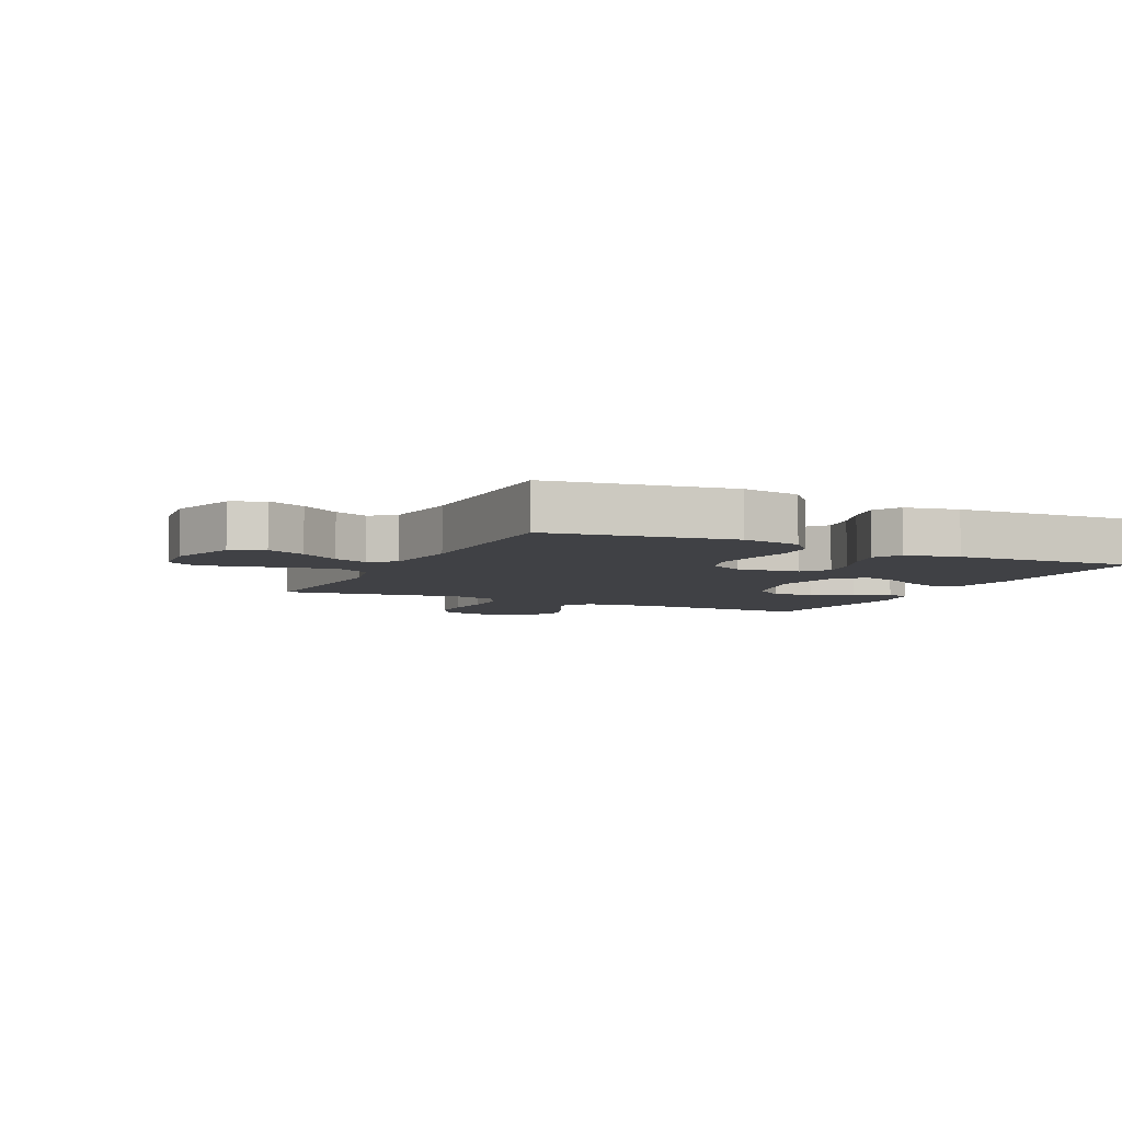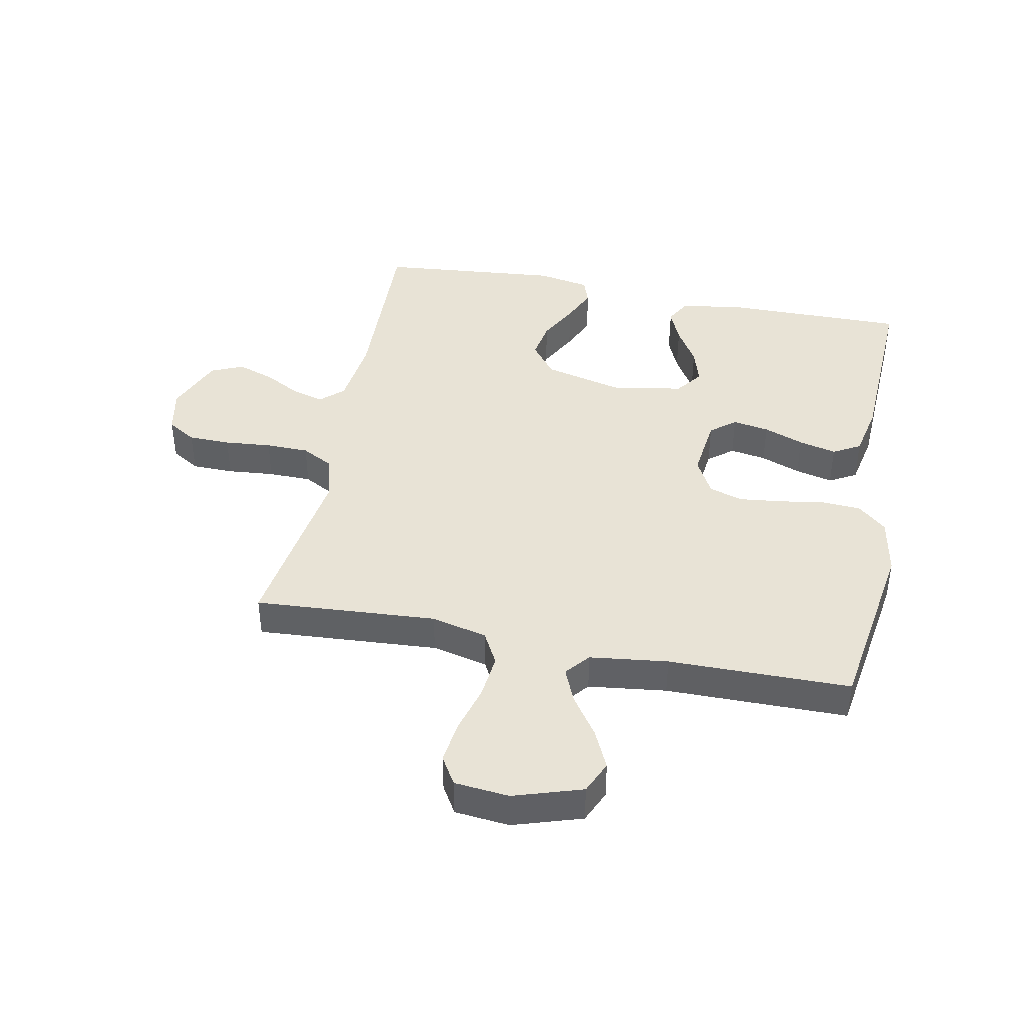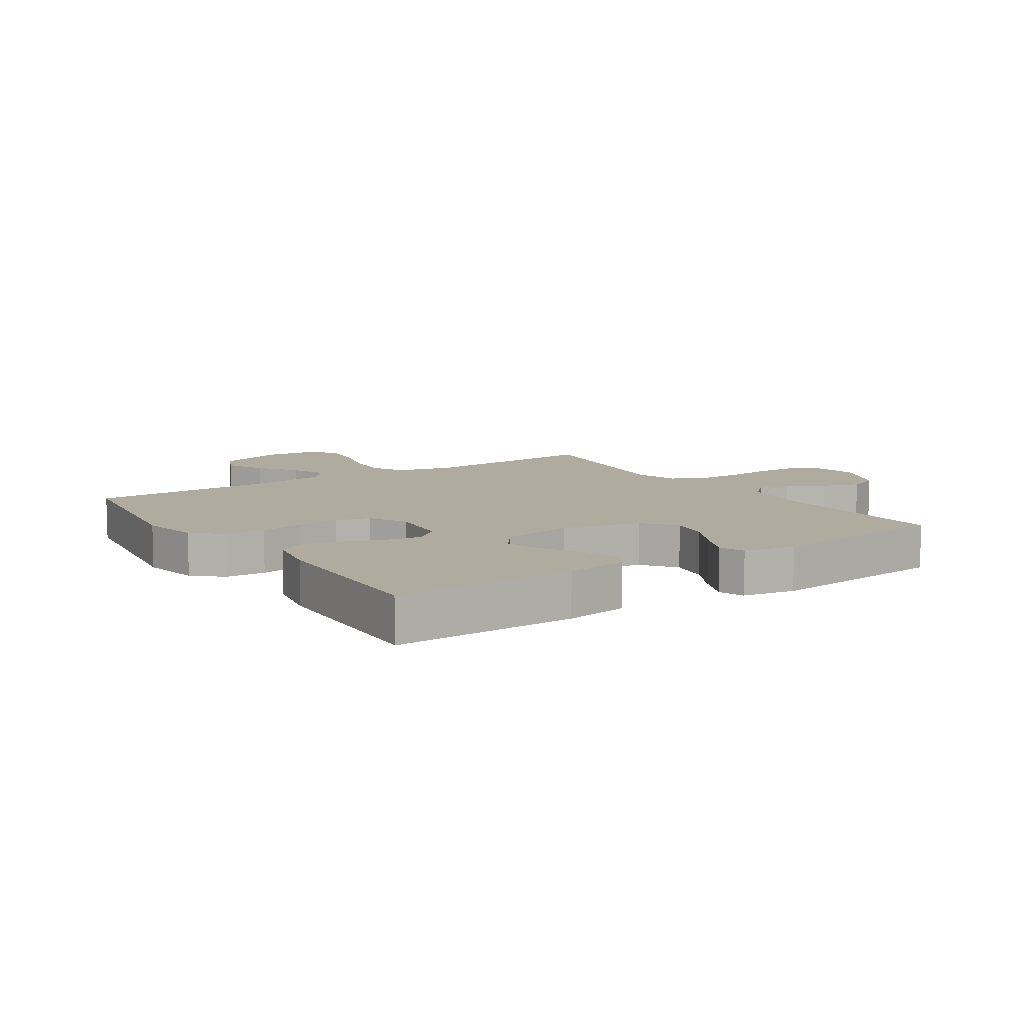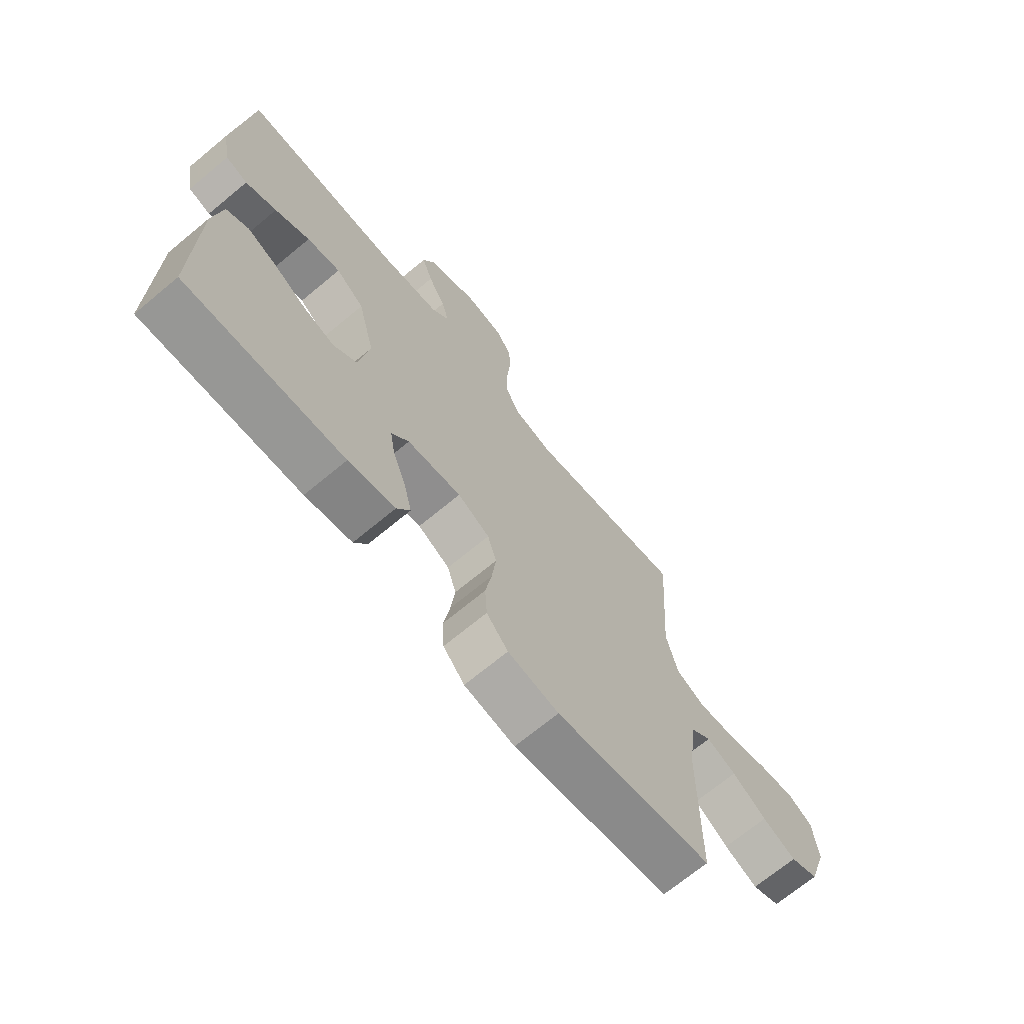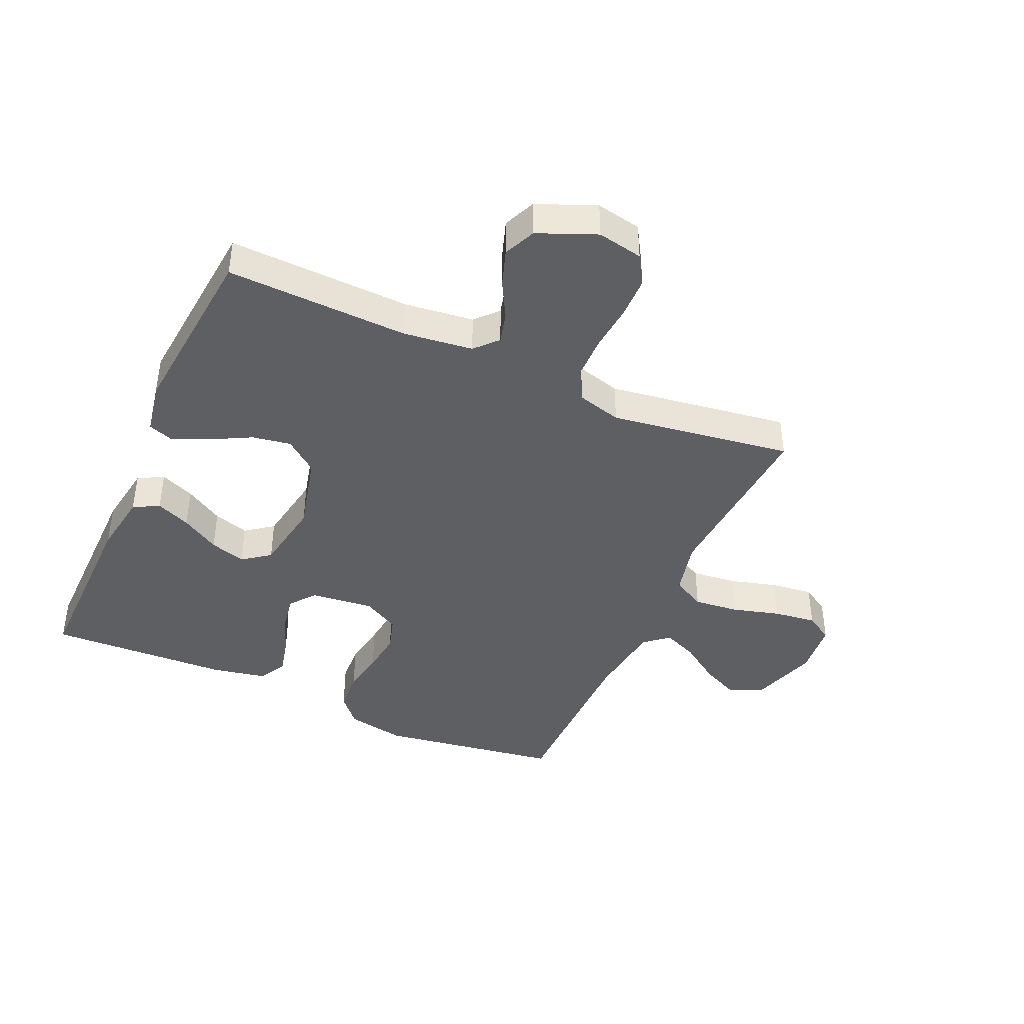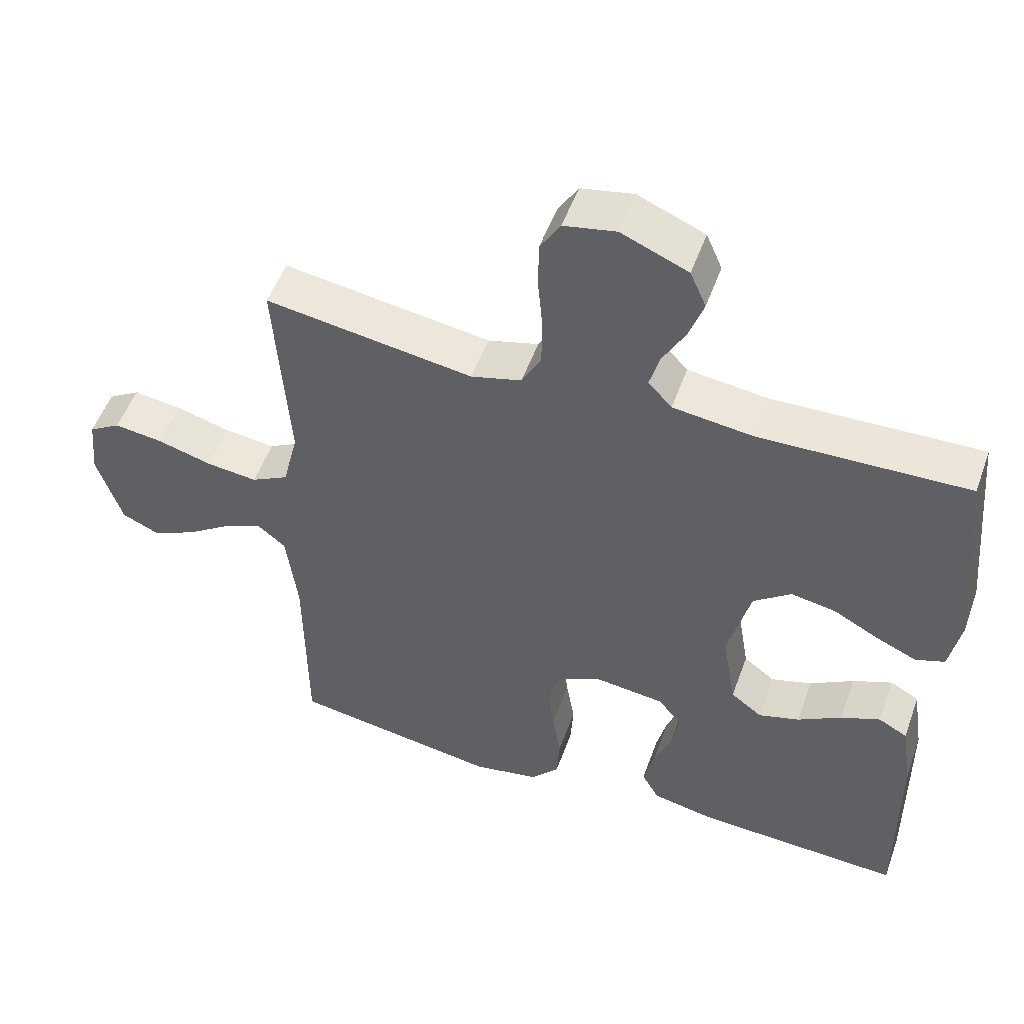
<metadata>
{"format":"obj","ext":"obj","renderer":"f3d","projection":"perspective","resolution":1024,"background":"white","views":[{"elev":-5.8,"azim":154.4,"up":"+Y"},{"elev":41.9,"azim":101.2,"up":"+Y"},{"elev":9.6,"azim":-123.8,"up":"+Y"},{"elev":-69.8,"azim":-50.3,"up":"+Z"},{"elev":-41.9,"azim":-24.1,"up":"+Y"},{"elev":52.2,"azim":-160.4,"up":"+Z"}]}
</metadata>
<code>
v -0.5 0.07 -0.5
v -0.497 0.07 -0.2
v -0.481 0.07 -0.096
v -0.439 0.07 -0.073
v -0.382 0.07 -0.097
v -0.319 0.07 -0.135
v -0.26 0.07 -0.153
v -0.215 0.07 -0.119
v -0.195 0.07 0
v -0.227 0.07 0.129
v -0.281 0.07 0.171
v -0.345 0.07 0.16
v -0.411 0.07 0.125
v -0.47 0.07 0.099
v -0.512 0.07 0.114
v -0.528 0.07 0.2
v -0.5 0.07 0.5
v -0.2 0.07 0.49
v -0.085 0.07 0.504
v -0.051 0.07 0.541
v -0.065 0.07 0.593
v -0.098 0.07 0.654
v -0.119 0.07 0.715
v -0.096 0.07 0.768
v 0 0.07 0.808
v 0.075 0.07 0.793
v 0.104 0.07 0.745
v 0.105 0.07 0.676
v 0.098 0.07 0.599
v 0.099 0.07 0.528
v 0.127 0.07 0.476
v 0.2 0.07 0.456
v 0.5 0.07 0.5
v 0.48 0.07 0.2
v 0.502 0.07 0.108
v 0.556 0.07 0.079
v 0.63 0.07 0.087
v 0.709 0.07 0.109
v 0.779 0.07 0.118
v 0.825 0.07 0.09
v 0.834 0.07 0
v 0.798 0.07 -0.113
v 0.744 0.07 -0.137
v 0.68 0.07 -0.107
v 0.615 0.07 -0.062
v 0.558 0.07 -0.038
v 0.518 0.07 -0.071
v 0.502 0.07 -0.2
v 0.5 0.07 -0.5
v 0.2 0.07 -0.546
v 0.103 0.07 -0.528
v 0.062 0.07 -0.481
v 0.058 0.07 -0.415
v 0.07 0.07 -0.342
v 0.078 0.07 -0.272
v 0.061 0.07 -0.216
v 0 0.07 -0.183
v -0.103 0.07 -0.195
v -0.136 0.07 -0.236
v -0.126 0.07 -0.296
v -0.101 0.07 -0.362
v -0.086 0.07 -0.424
v -0.111 0.07 -0.469
v -0.2 0.07 -0.487
v -0.5 0 -0.5
v -0.497 0 -0.2
v -0.481 0 -0.096
v -0.439 0 -0.073
v -0.382 0 -0.097
v -0.319 0 -0.135
v -0.26 0 -0.153
v -0.215 0 -0.119
v -0.195 0 0
v -0.227 0 0.129
v -0.281 0 0.171
v -0.345 0 0.16
v -0.411 0 0.125
v -0.47 0 0.099
v -0.512 0 0.114
v -0.528 0 0.2
v -0.5 0 0.5
v -0.2 0 0.49
v -0.085 0 0.504
v -0.051 0 0.541
v -0.065 0 0.593
v -0.098 0 0.654
v -0.119 0 0.715
v -0.096 0 0.768
v 0 0 0.808
v 0.075 0 0.793
v 0.104 0 0.745
v 0.105 0 0.676
v 0.098 0 0.599
v 0.099 0 0.528
v 0.127 0 0.476
v 0.2 0 0.456
v 0.5 0 0.5
v 0.48 0 0.2
v 0.502 0 0.108
v 0.556 0 0.079
v 0.63 0 0.087
v 0.709 0 0.109
v 0.779 0 0.118
v 0.825 0 0.09
v 0.834 0 0
v 0.798 0 -0.113
v 0.744 0 -0.137
v 0.68 0 -0.107
v 0.615 0 -0.062
v 0.558 0 -0.038
v 0.518 0 -0.071
v 0.502 0 -0.2
v 0.5 0 -0.5
v 0.2 0 -0.546
v 0.103 0 -0.528
v 0.062 0 -0.481
v 0.058 0 -0.415
v 0.07 0 -0.342
v 0.078 0 -0.272
v 0.061 0 -0.216
v 0 0 -0.183
v -0.103 0 -0.195
v -0.136 0 -0.236
v -0.126 0 -0.296
v -0.101 0 -0.362
v -0.086 0 -0.424
v -0.111 0 -0.469
v -0.2 0 -0.487
f 60 61 62 63
f 59 60 63 64
f 51 52 53 54
f 51 54 55
f 48 49 50 51
f 47 48 51 55
f 46 47 55 56
f 42 43 44 45
f 42 45 46
f 41 42 46
f 40 41 46
f 37 38 39 40
f 36 37 40 46
f 35 36 46 56
f 32 33 34
f 31 32 34 35
f 26 27 28 29
f 26 29 30
f 25 26 30
f 24 25 30
f 21 22 23 24
f 20 21 24 30
f 19 20 30 31
f 15 16 17 18
f 12 13 14 15
f 12 15 18 19
f 3 4 5 6
f 3 6 7
f 2 3 7
f 59 64 1 2
f 58 59 2 7
f 57 58 7 8
f 31 35 56 57
f 31 57 8 9
f 11 12 19 31
f 10 11 31
f 9 10 31
f 127 126 125 124
f 128 127 124 123
f 118 117 116 115
f 119 118 115
f 115 114 113 112
f 119 115 112 111
f 120 119 111 110
f 109 108 107 106
f 110 109 106
f 110 106 105
f 110 105 104
f 104 103 102 101
f 110 104 101 100
f 120 110 100 99
f 98 97 96
f 99 98 96 95
f 93 92 91 90
f 94 93 90
f 94 90 89
f 94 89 88
f 88 87 86 85
f 94 88 85 84
f 95 94 84 83
f 82 81 80 79
f 79 78 77 76
f 83 82 79 76
f 70 69 68 67
f 71 70 67
f 71 67 66
f 66 65 128 123
f 71 66 123 122
f 72 71 122 121
f 121 120 99 95
f 73 72 121 95
f 95 83 76 75
f 95 75 74
f 95 74 73
f 1 65 66 2
f 2 66 67 3
f 3 67 68 4
f 4 68 69 5
f 5 69 70 6
f 6 70 71 7
f 7 71 72 8
f 8 72 73 9
f 9 73 74 10
f 10 74 75 11
f 11 75 76 12
f 12 76 77 13
f 13 77 78 14
f 14 78 79 15
f 15 79 80 16
f 16 80 81 17
f 17 81 82 18
f 18 82 83 19
f 19 83 84 20
f 20 84 85 21
f 21 85 86 22
f 22 86 87 23
f 23 87 88 24
f 24 88 89 25
f 25 89 90 26
f 26 90 91 27
f 27 91 92 28
f 28 92 93 29
f 29 93 94 30
f 30 94 95 31
f 31 95 96 32
f 32 96 97 33
f 33 97 98 34
f 34 98 99 35
f 35 99 100 36
f 36 100 101 37
f 37 101 102 38
f 38 102 103 39
f 39 103 104 40
f 40 104 105 41
f 41 105 106 42
f 42 106 107 43
f 43 107 108 44
f 44 108 109 45
f 45 109 110 46
f 46 110 111 47
f 47 111 112 48
f 48 112 113 49
f 49 113 114 50
f 50 114 115 51
f 51 115 116 52
f 52 116 117 53
f 53 117 118 54
f 54 118 119 55
f 55 119 120 56
f 56 120 121 57
f 57 121 122 58
f 58 122 123 59
f 59 123 124 60
f 60 124 125 61
f 61 125 126 62
f 62 126 127 63
f 63 127 128 64
f 64 128 65 1

</code>
